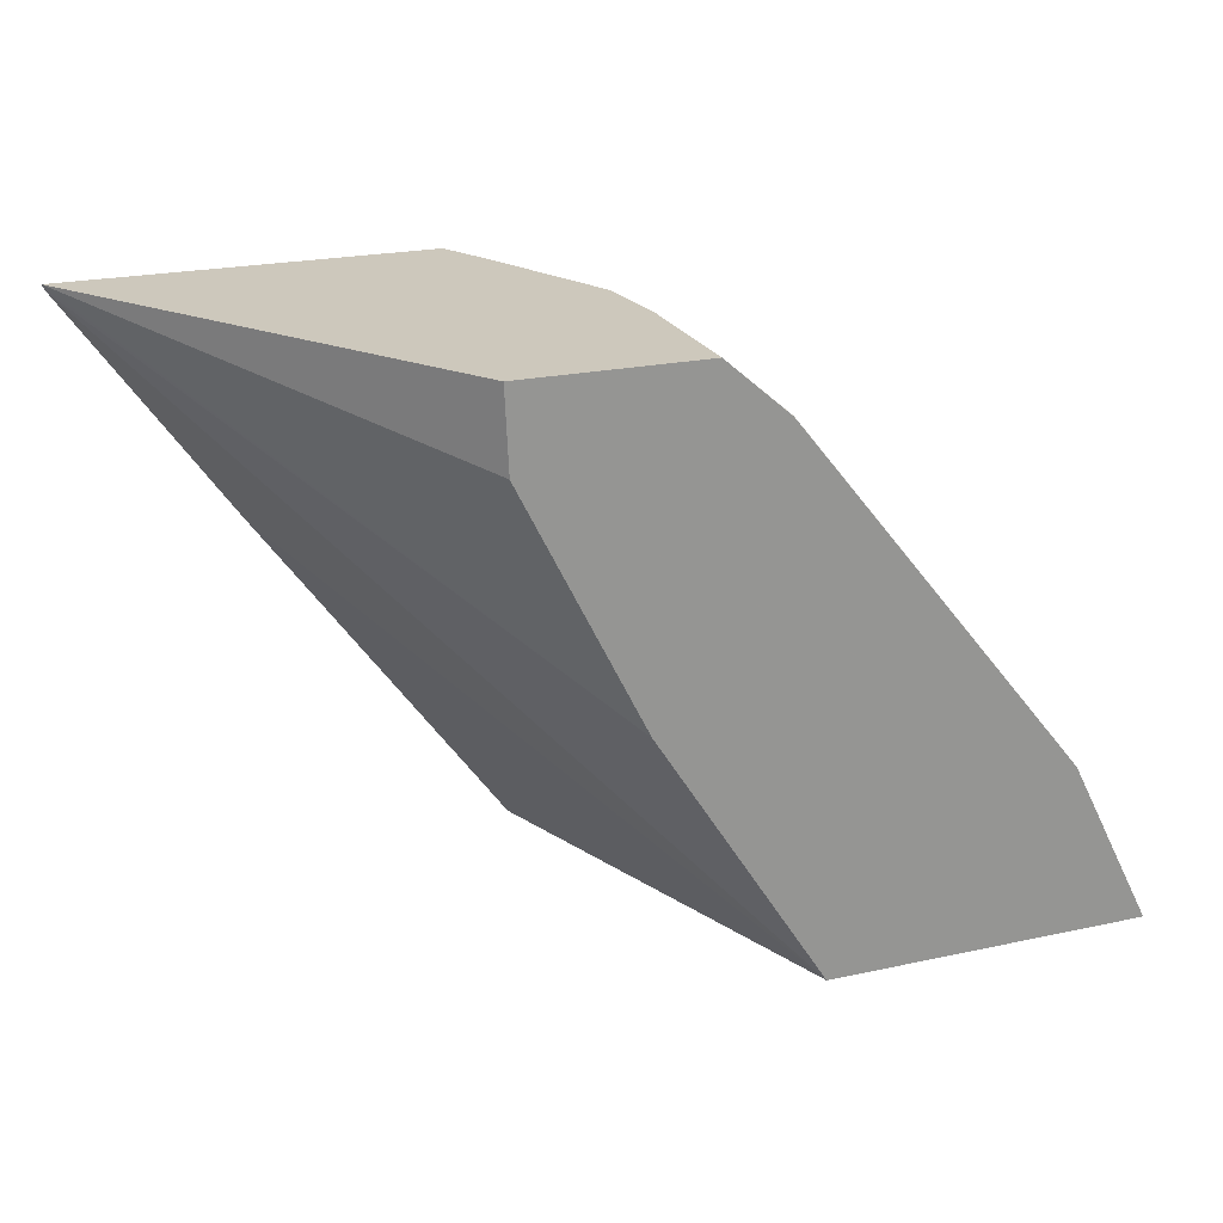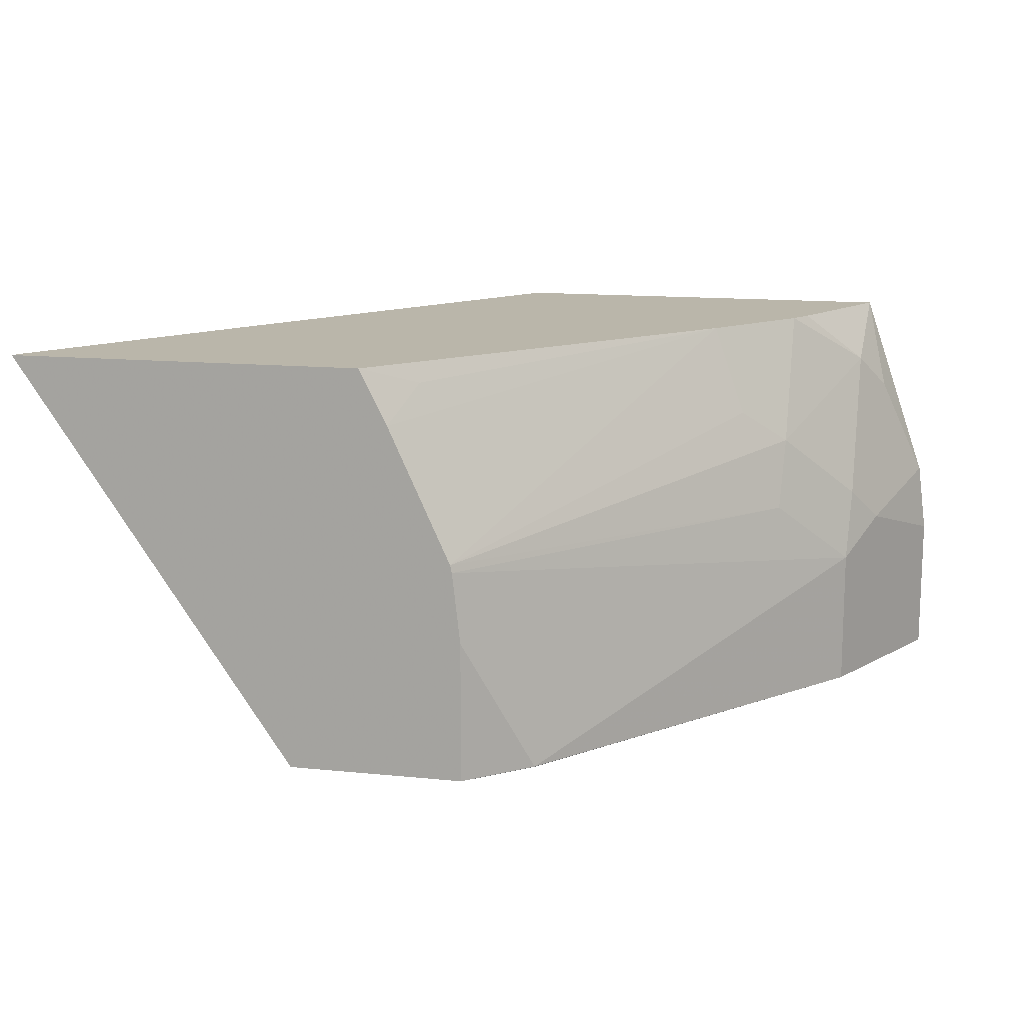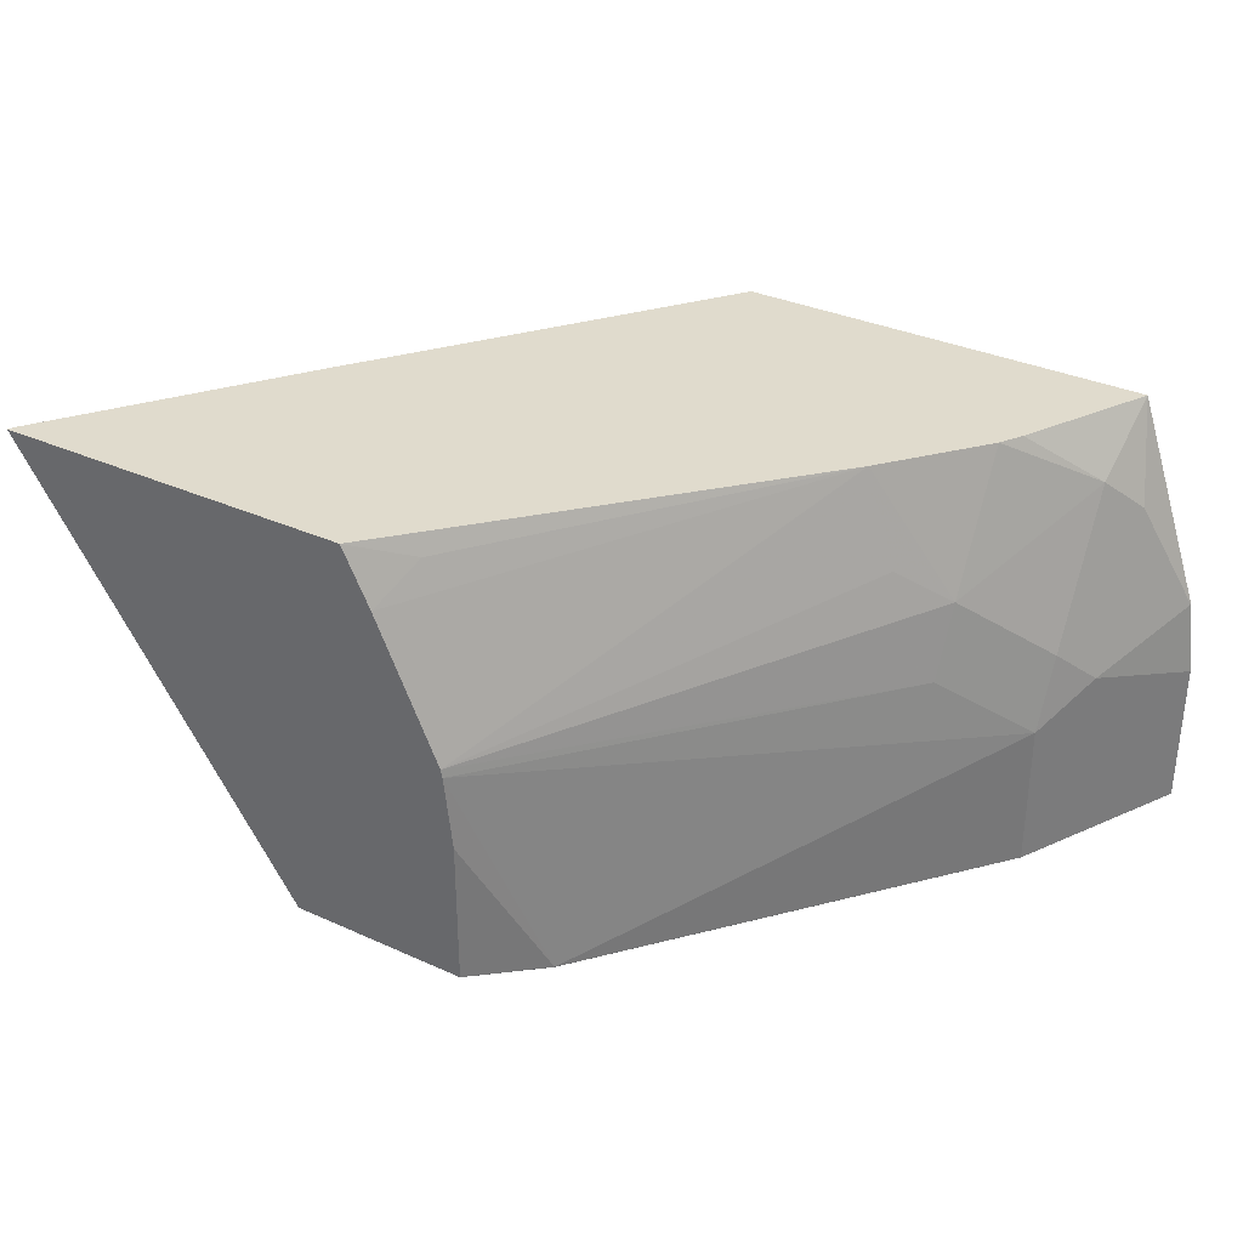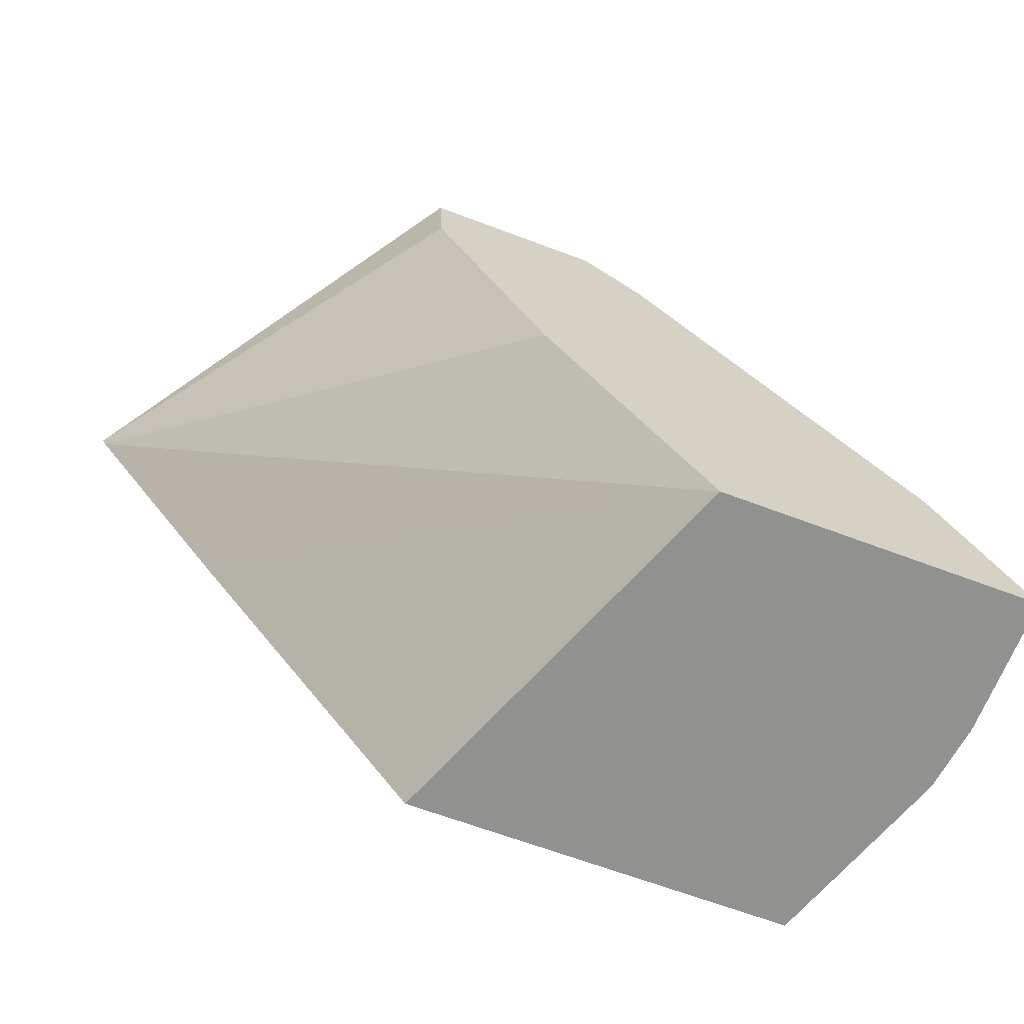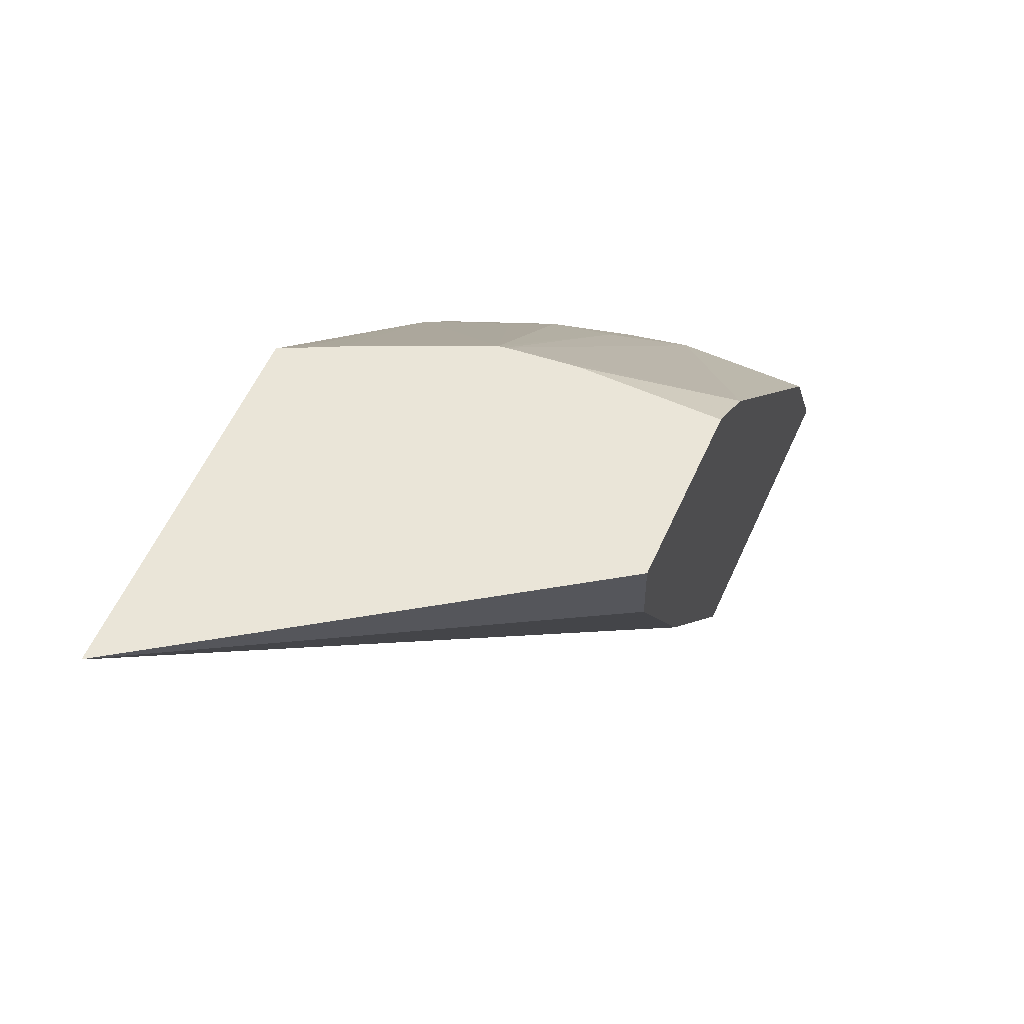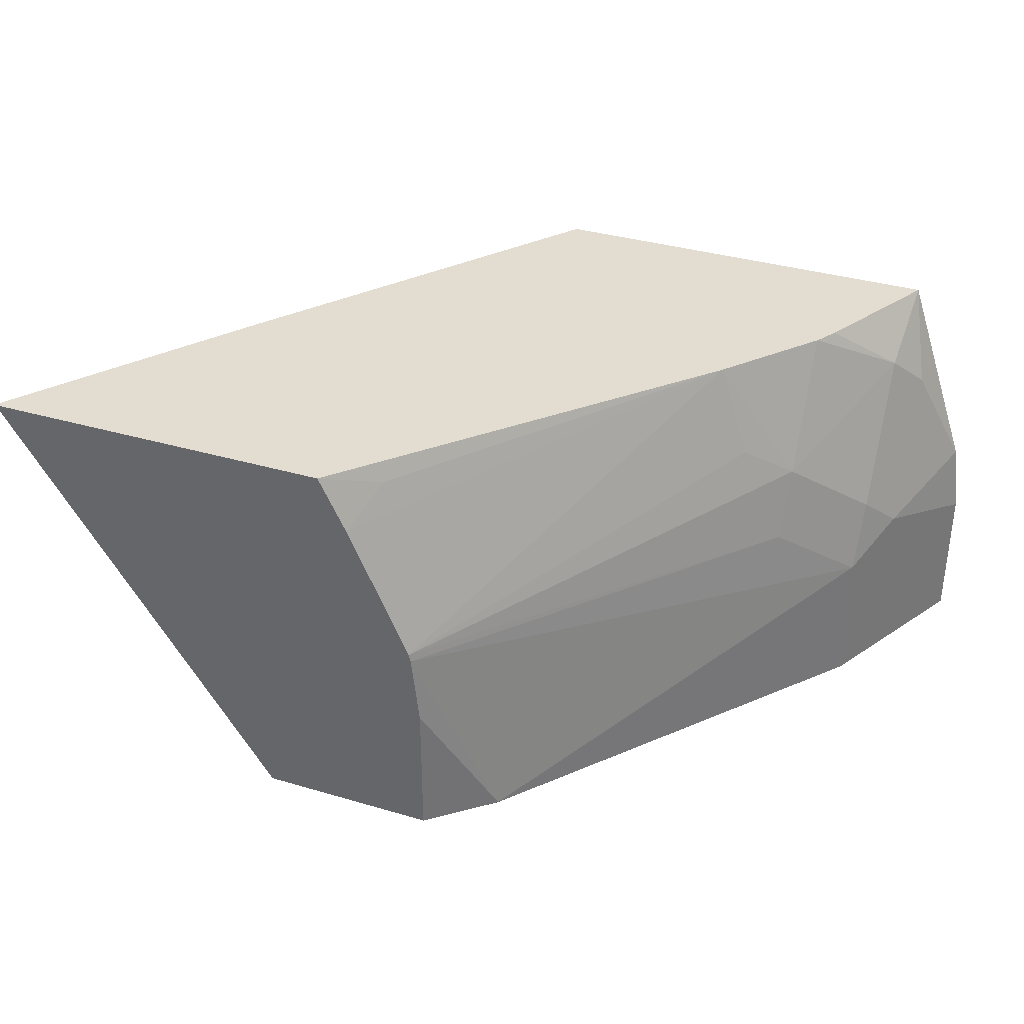
<metadata>
{"format":"obj","ext":"obj","renderer":"f3d","projection":"perspective","resolution":1024,"background":"white","views":[{"elev":22.2,"azim":159.2,"up":"+Y"},{"elev":13.8,"azim":-167.3,"up":"+Z"},{"elev":33.3,"azim":-148.2,"up":"+Z"},{"elev":-66.0,"azim":159.3,"up":"+Y"},{"elev":59.2,"azim":114.4,"up":"+Y"},{"elev":35.1,"azim":-158.5,"up":"+Z"}]}
</metadata>
<code>
v -0.12 0.123 0.229
v -0.2778 0.0792 -0.0002127
v -0.2778 0.07936 -0.0002127
v -0.2758 0.123 -0.0002127
v -0.3201 0.123 0.229
v -0.122 0.119 0.229
v -0.3439 -0.05289 -0.0002127
v -0.3307 -0.02648 -0.0002127
v -0.375 0.123 -0.0002127
v -0.3354 0.123 0.1984
v -0.3473 0.09919 0.2182
v -0.4879 -0.06309 0.229
v -0.2121 -0.009134 0.229
v -0.4365 -0.1986 -0.0002127
v -0.375 0.123 0.07938
v -0.41 0.09249 -0.0002127
v -0.41 0.09258 1.163e-05
v -0.3696 0.123 0.1234
v -0.5059 -0.0595 0.1786
v -0.5307 -0.07933 0.1587
v -0.5304 -0.116 0.229
v -0.3493 -0.1986 0.229
v -0.6152 -0.1986 -0.0002127
v -0.3705 0.123 0.119
v -0.5688 -0.1058 -0.0002127
v -0.5688 -0.1058 0.07938
v -0.5291 -0.06611 0.119
v -0.5704 -0.119 0.119
v -0.5704 -0.1587 0.1984
v -0.5376 -0.1282 0.229
v -0.5728 -0.1986 0.229
v -0.6152 -0.1986 0.07938
v -0.5688 -0.1059 -0.0002127
v -0.582 -0.1323 0.07938
v -0.5853 -0.1389 0.09921
v -0.6101 -0.1984 0.119
v -0.5853 -0.1786 0.1786
v -0.6102 -0.1986 0.1188
v -0.6085 -0.1852 0.07938
f 21 29 30
f 20 29 21
f 20 28 29
f 20 26 28
f 20 27 26
f 18 20 19
f 18 27 20
f 16 25 17
f 17 26 24
f 17 25 26
f 15 17 24
f 14 32 23
f 14 38 32
f 14 31 38
f 23 32 33
f 18 24 27
f 24 26 27
f 36 38 37
f 26 33 34
f 14 22 31
f 34 39 35
f 33 39 34
f 32 39 33
f 32 35 39
f 32 36 35
f 32 38 36
f 31 37 38
f 29 31 30
f 29 37 31
f 29 36 37
f 28 36 29
f 28 35 36
f 26 35 28
f 26 34 35
f 25 33 26
f 12 18 19
f 13 22 14
f 12 19 20
f 1 6 7
f 1 13 6
f 1 22 13
f 1 31 22
f 1 30 31
f 1 21 30
f 1 12 21
f 1 7 8
f 1 5 12
f 1 18 10
f 1 24 18
f 1 15 24
f 1 9 15
f 1 3 4
f 1 2 3
f 12 20 21
f 1 10 5
f 1 8 2
f 1 4 9
f 2 7 14
f 2 8 7
f 10 12 11
f 9 17 15
f 9 16 17
f 6 14 7
f 6 13 14
f 5 11 12
f 10 18 12
f 2 4 3
f 2 9 4
f 2 16 9
f 2 25 16
f 2 33 25
f 2 23 33
f 5 10 11
f 2 14 23

</code>
